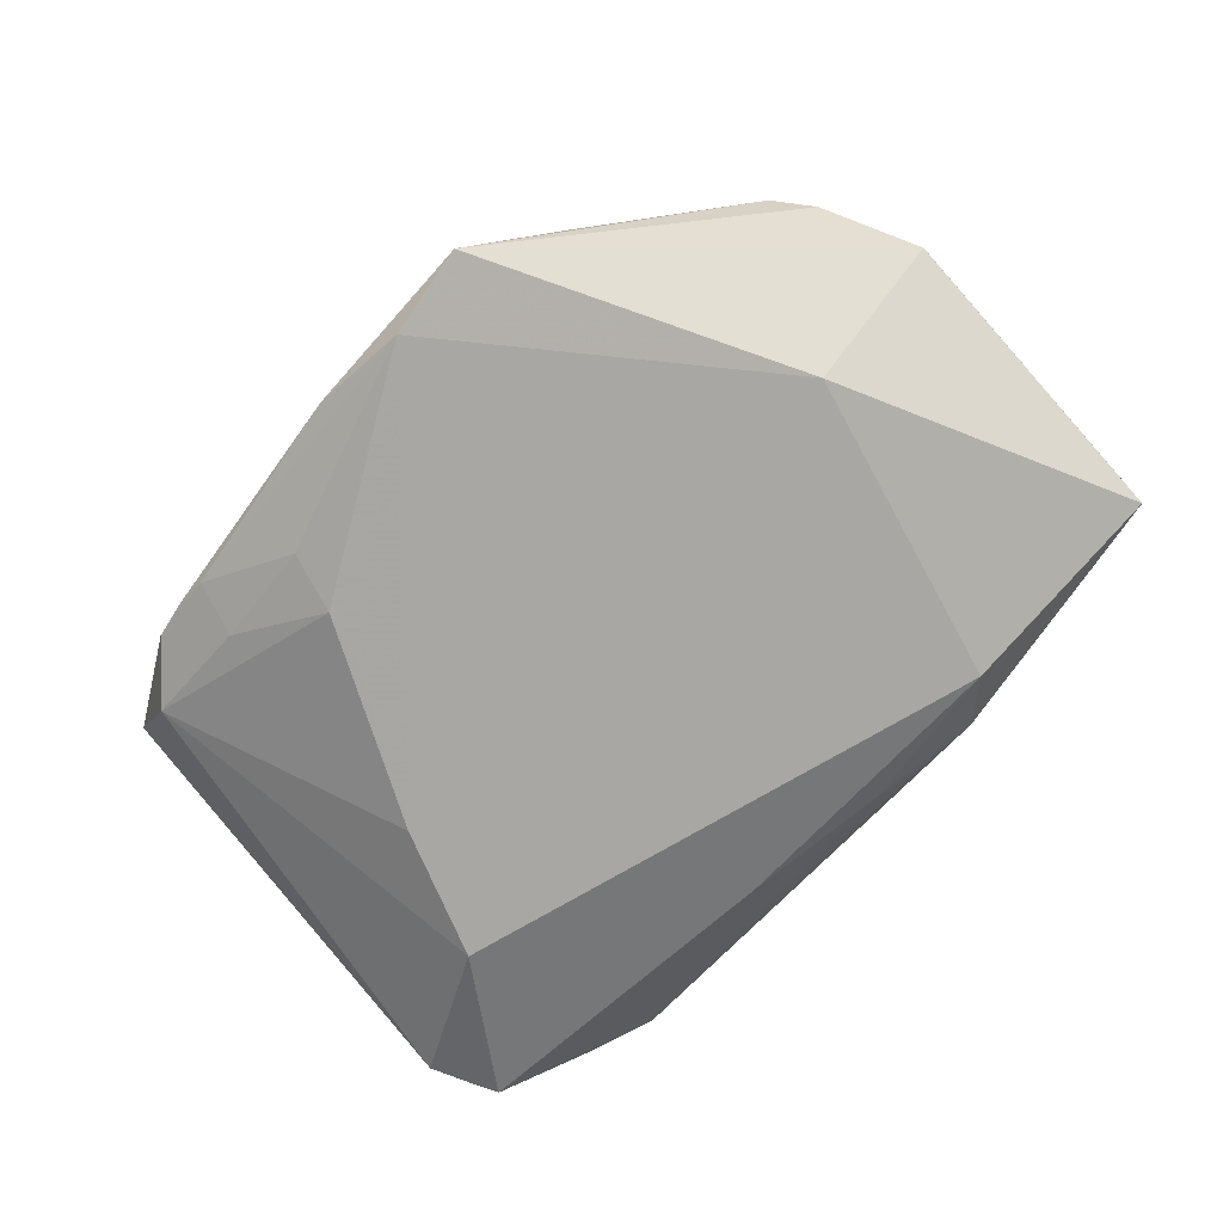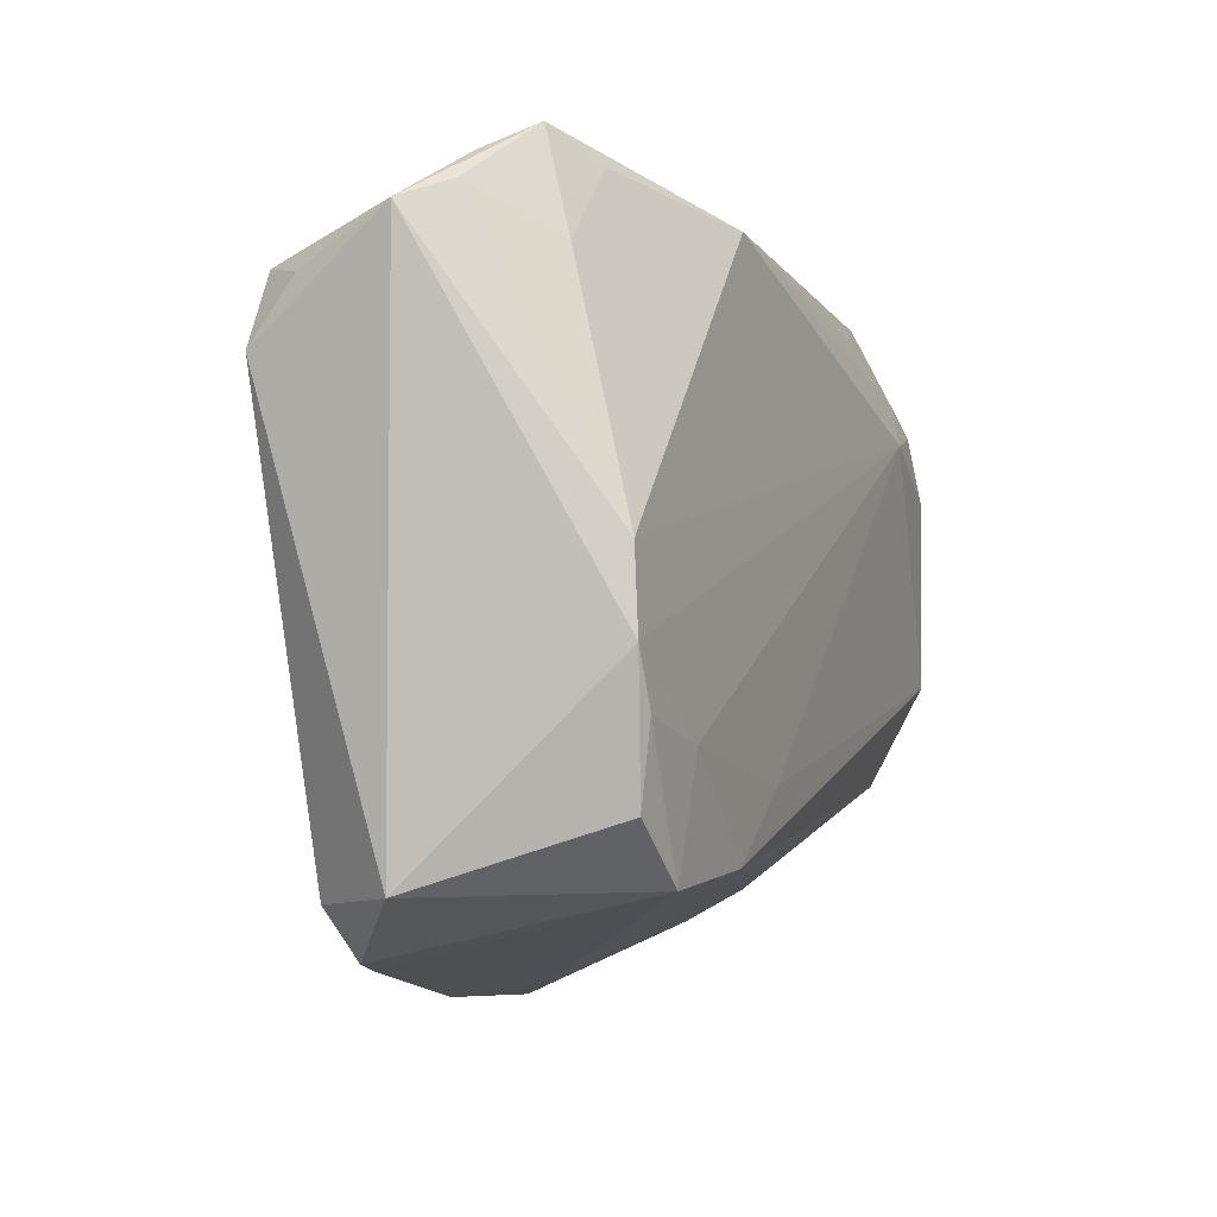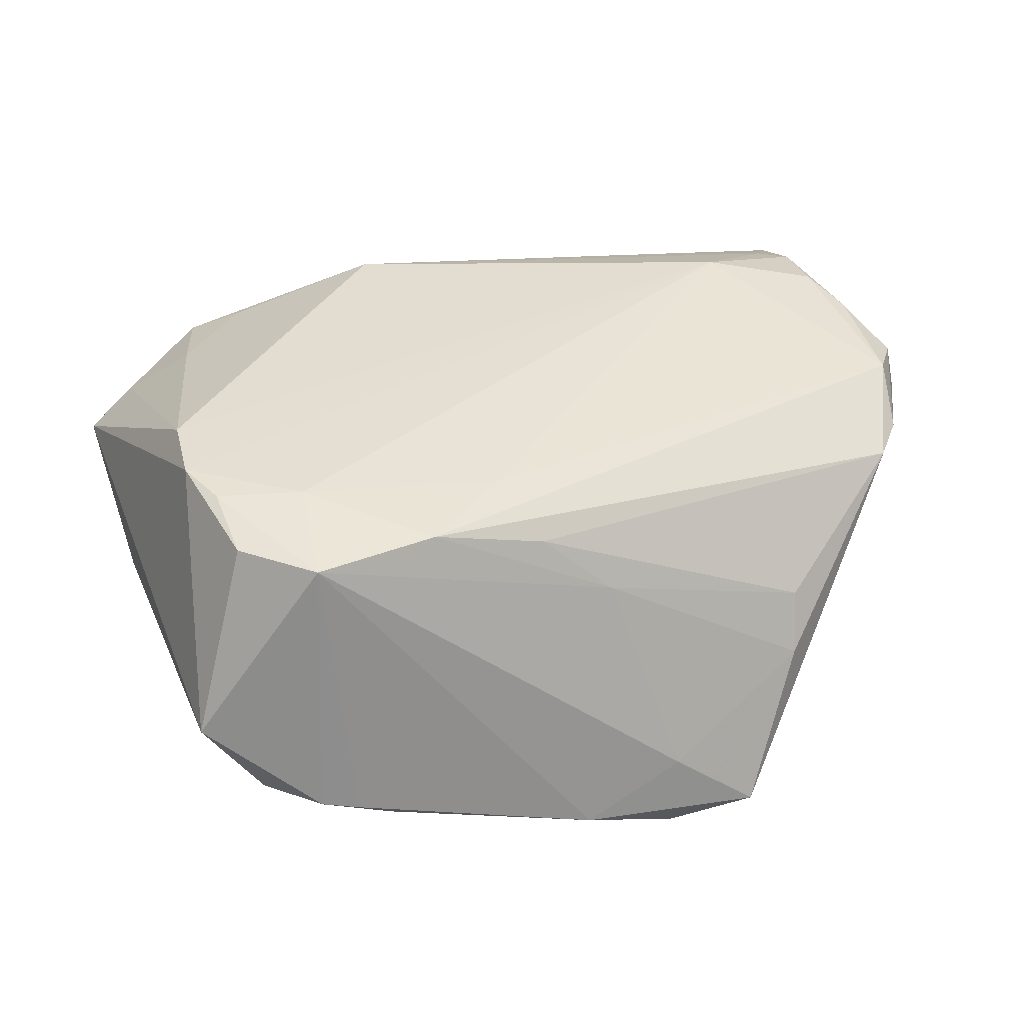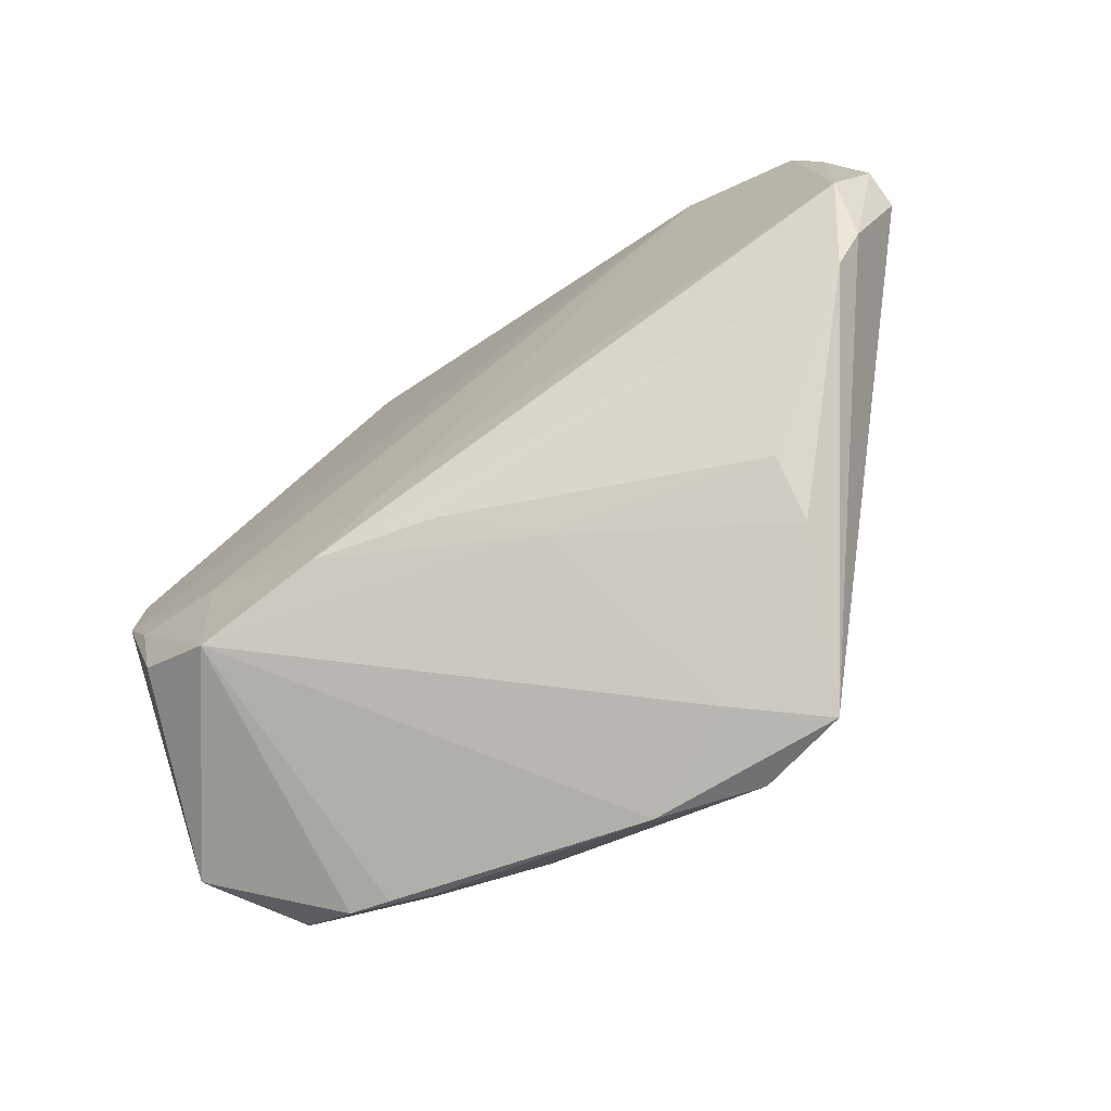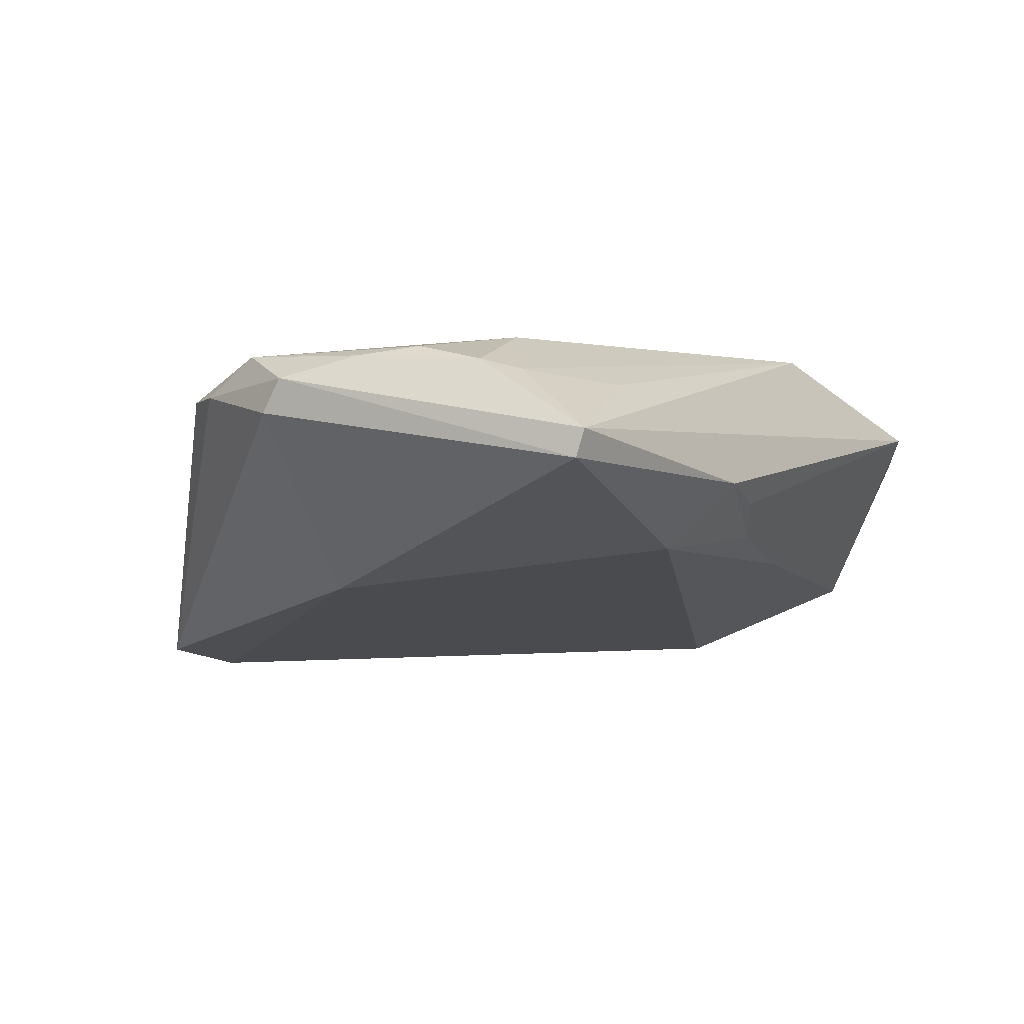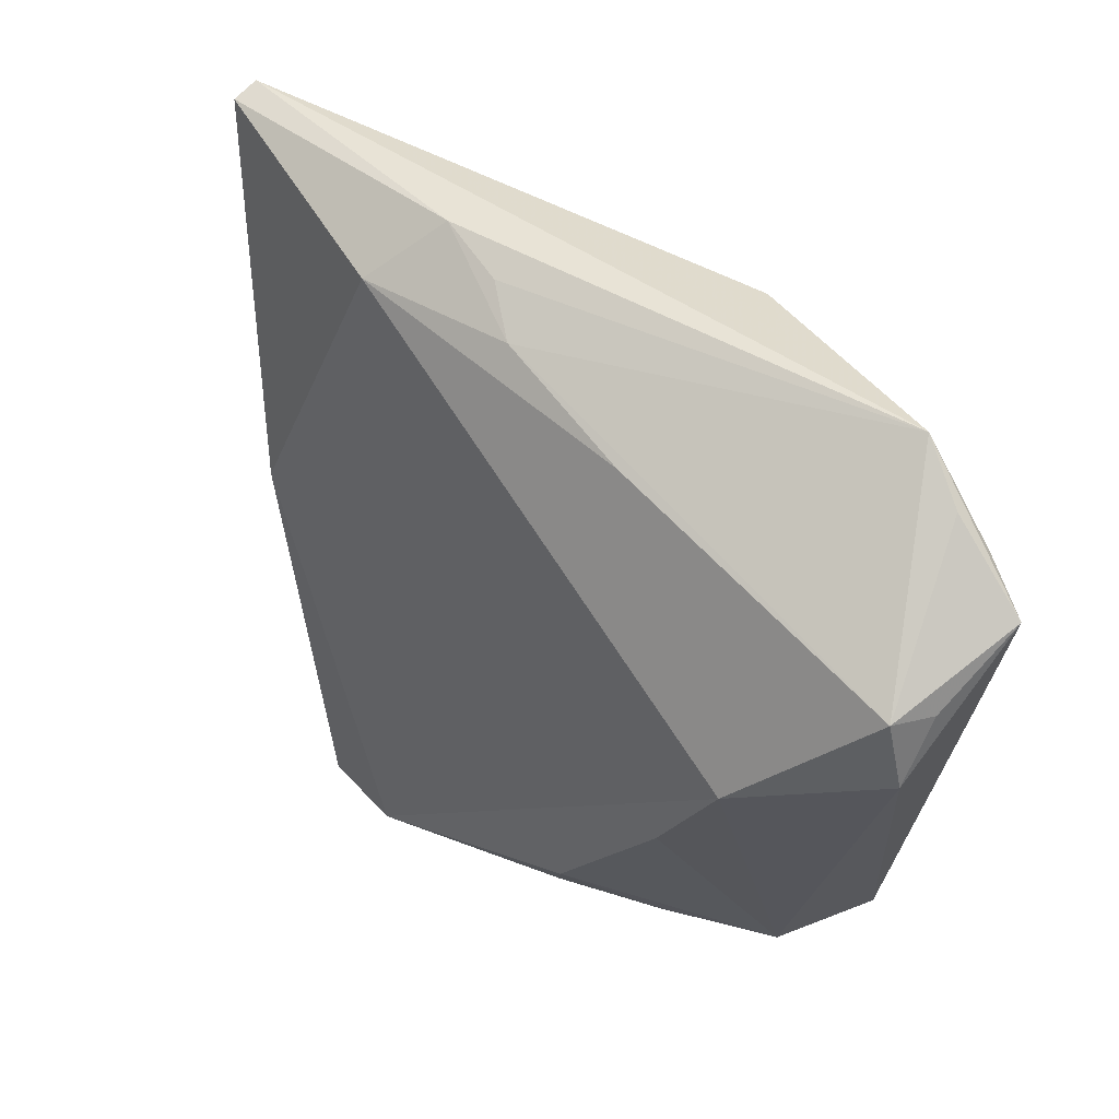
<metadata>
{"format":"obj","ext":"obj","renderer":"f3d","projection":"perspective","resolution":1024,"background":"white","views":[{"elev":-74.4,"azim":47.2,"up":"+Z"},{"elev":-6.2,"azim":-66.7,"up":"+Y"},{"elev":38.7,"azim":-14.3,"up":"+Z"},{"elev":-72.7,"azim":34.0,"up":"+Y"},{"elev":2.2,"azim":121.1,"up":"+Z"},{"elev":55.0,"azim":-144.6,"up":"+Y"}]}
</metadata>
<code>
v -0.02913 -0.003595 -0.02248
v -0.01286 0.03664 0.02056
v 0.005023 -0.03084 0.01077
v 0.04657 -0.01786 0.01473
v -0.04451 0.001 0.0217
v -0.05502 0.0318 0.002327
v 0.03733 -0.002647 -0.008478
v 0.03516 0.02187 0.02242
v 0.04999 -0.01293 0.01528
v 0.01139 -0.04109 -0.02251
v 0.02955 -0.03405 -0.002764
v -0.04045 0.03003 0.0136
v -0.04147 -0.01462 0.02206
v -0.02969 -0.0384 -0.01225
v 0.01197 -0.04064 -0.01241
v -0.02719 -0.03223 -0.01675
v 0.05121 0.03898 0.008354
v 0.04535 0.02868 0.01831
v -0.04965 0.02781 -0.01333
v -0.04891 0.03477 0.005941
v 0.05089 -0.005654 0.02007
v -0.05241 0.0195 -0.01423
v 0.05061 0.03971 0.01159
v -0.03169 -0.03053 0.02071
v 0.02417 0.0365 -0.002939
v -0.0143 -0.03331 -0.02019
v -0.0002727 -0.04206 -0.01869
v -0.003158 -0.02822 0.01787
v -0.03427 -0.03754 -0.01139
v -0.006964 -0.01994 0.02175
v -0.05255 0.02652 -0.008866
v -0.03181 0.03928 0.01345
v -0.0256 -0.03835 -0.01415
v -0.04085 -0.03181 -0.01207
v 0.02176 -0.04252 -0.01969
v -0.01807 -0.02102 -0.02251
v 0.04843 0.02504 0.01943
v -0.03599 0.01142 -0.02184
v -0.04784 -0.03117 -0.001395
v 0.04841 0.01678 0.02103
v 0.05128 0.01015 0.01998
v -0.04033 -0.02386 0.02053
v -0.01684 -0.02833 0.02145
v 0.0304 -0.03032 0.004021
v -0.01612 -0.0265 -0.02251
v -0.04468 0.03854 0.005722
v 0.005048 0.03824 -0.002361
v 0.05502 -0.0007553 0.01333
v -0.0121 0.03433 -0.006831
v -0.0311 -0.01696 0.02251
v 0.009979 0.04096 0.002135
v 0.05489 0.001526 0.0174
v -0.03837 0.04252 0.00986
v 0.01815 0.04252 0.004889
v -0.04457 -0.00837 0.02211
v 0.03325 0.03467 0.0166
f 39 55 6
f 2 23 53
f 24 14 27
f 10 35 27
f 20 53 6
f 12 53 20
f 12 20 5
f 6 55 5
f 5 20 6
f 35 10 7
f 7 48 35
f 7 38 25
f 7 10 38
f 6 53 46
f 2 53 32
f 32 53 12
f 32 5 2
f 12 5 32
f 54 53 23
f 4 21 43
f 50 24 43
f 55 39 42
f 39 24 42
f 29 24 39
f 14 24 29
f 39 34 29
f 27 35 15
f 15 24 27
f 48 7 17
f 17 23 52
f 52 48 17
f 17 7 25
f 25 54 17
f 17 54 23
f 22 39 6
f 38 34 22
f 22 34 39
f 19 46 53
f 38 22 19
f 6 46 19
f 41 21 52
f 52 23 41
f 23 37 41
f 18 37 23
f 35 48 9
f 9 4 35
f 21 4 9
f 52 21 9
f 9 48 52
f 43 21 30
f 30 50 43
f 55 42 13
f 13 42 24
f 13 50 55
f 24 50 13
f 47 19 53
f 47 54 25
f 31 22 6
f 6 19 31
f 31 19 22
f 8 30 21
f 50 30 8
f 55 50 8
f 8 5 55
f 2 5 8
f 8 18 2
f 37 18 8
f 56 23 2
f 2 18 56
f 56 18 23
f 35 4 11
f 4 44 11
f 11 15 35
f 38 10 1
f 10 36 1
f 1 34 38
f 53 54 51
f 51 47 53
f 54 47 51
f 49 47 25
f 19 47 49
f 25 38 49
f 38 19 49
f 21 41 40
f 40 8 21
f 40 41 37
f 37 8 40
f 3 11 44
f 43 24 3
f 24 15 3
f 15 11 3
f 33 16 26
f 14 29 33
f 33 29 34
f 34 16 33
f 27 14 33
f 33 10 27
f 33 26 10
f 26 16 45
f 45 36 10
f 10 26 45
f 45 16 34
f 34 1 45
f 45 1 36
f 43 3 28
f 28 3 44
f 28 4 43
f 28 44 4

</code>
